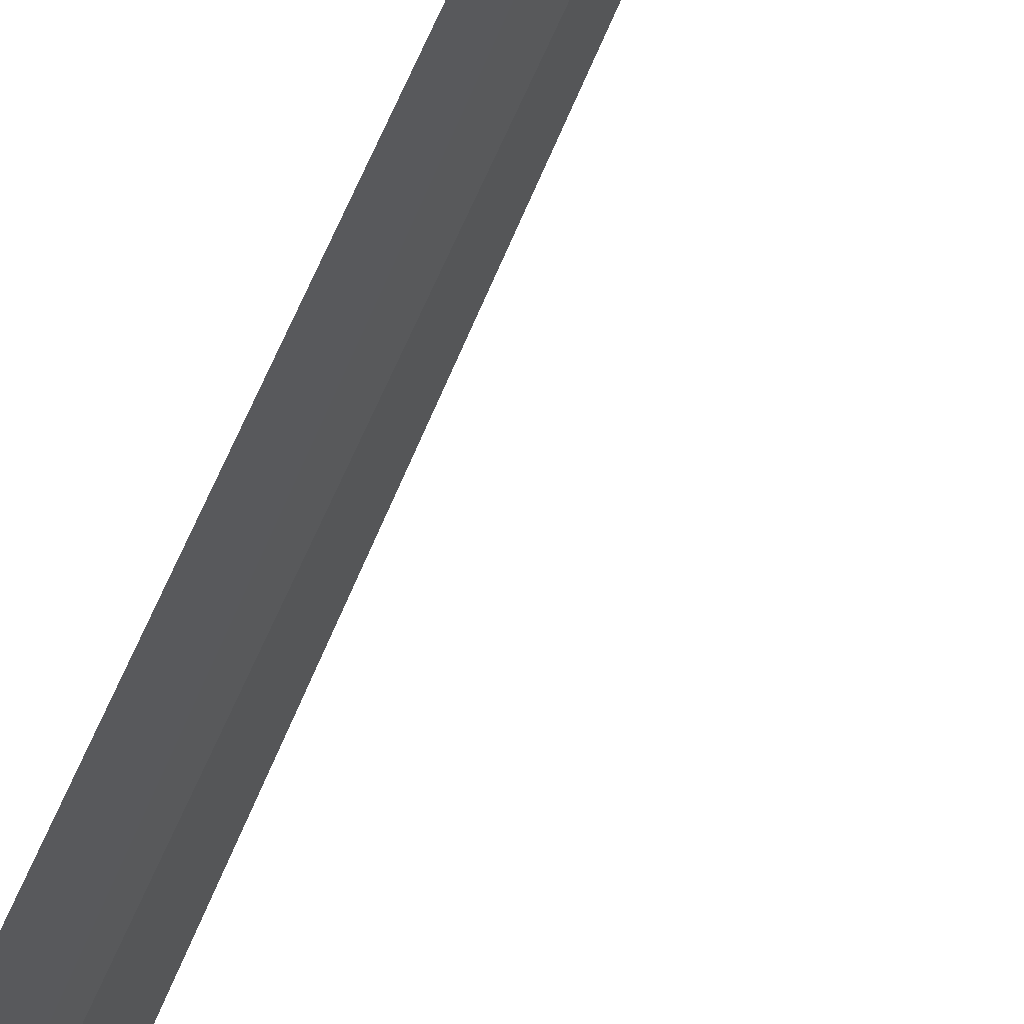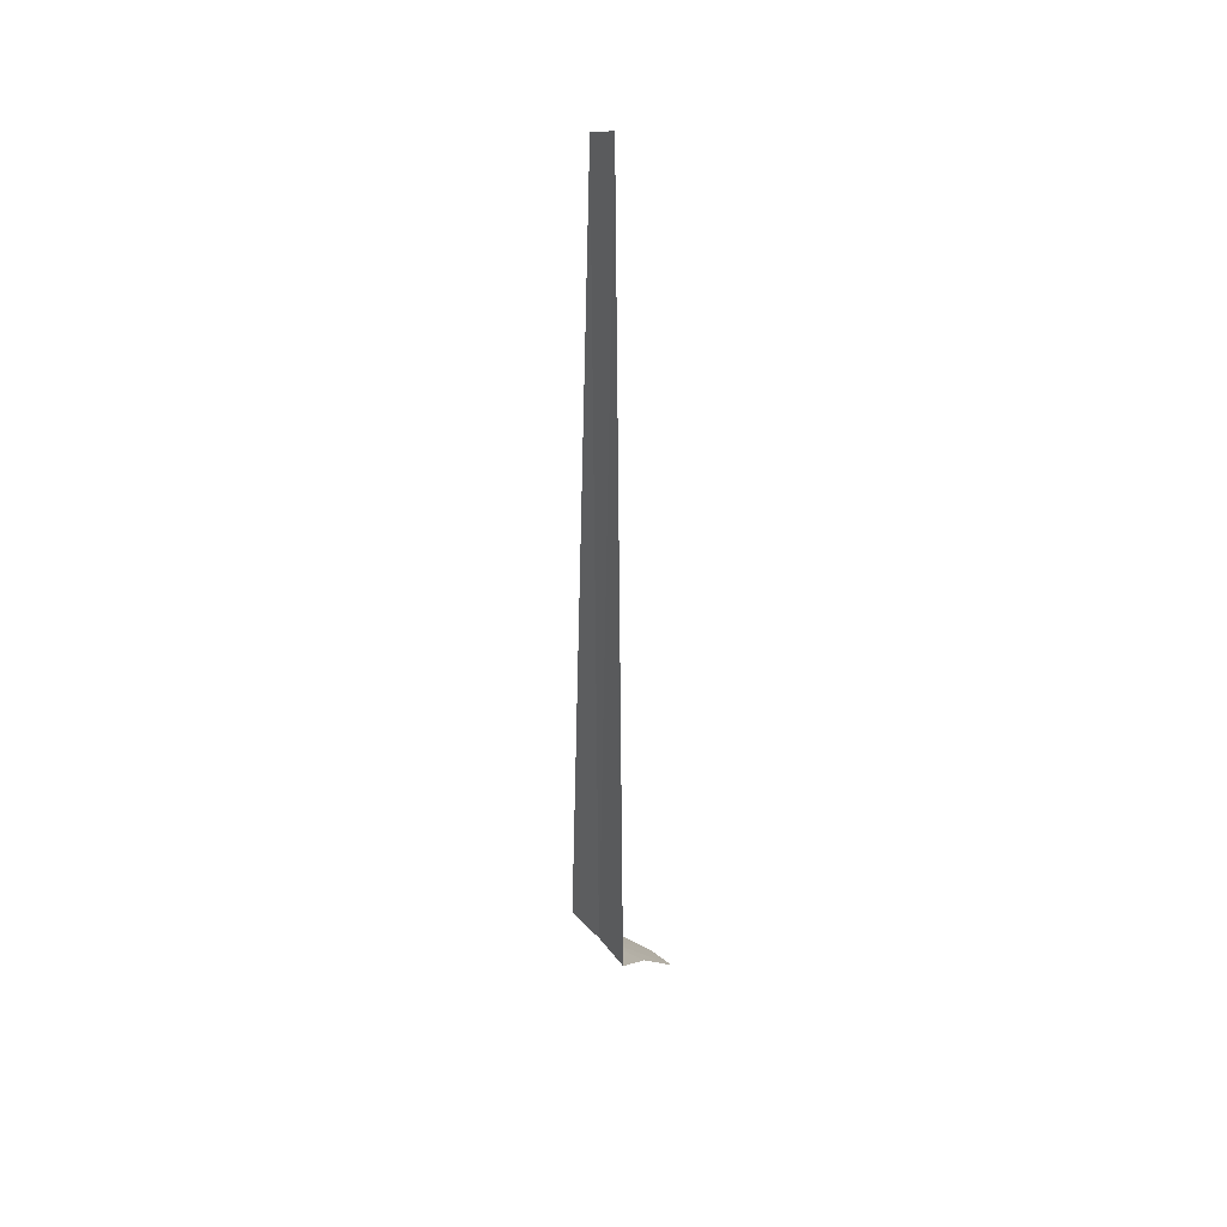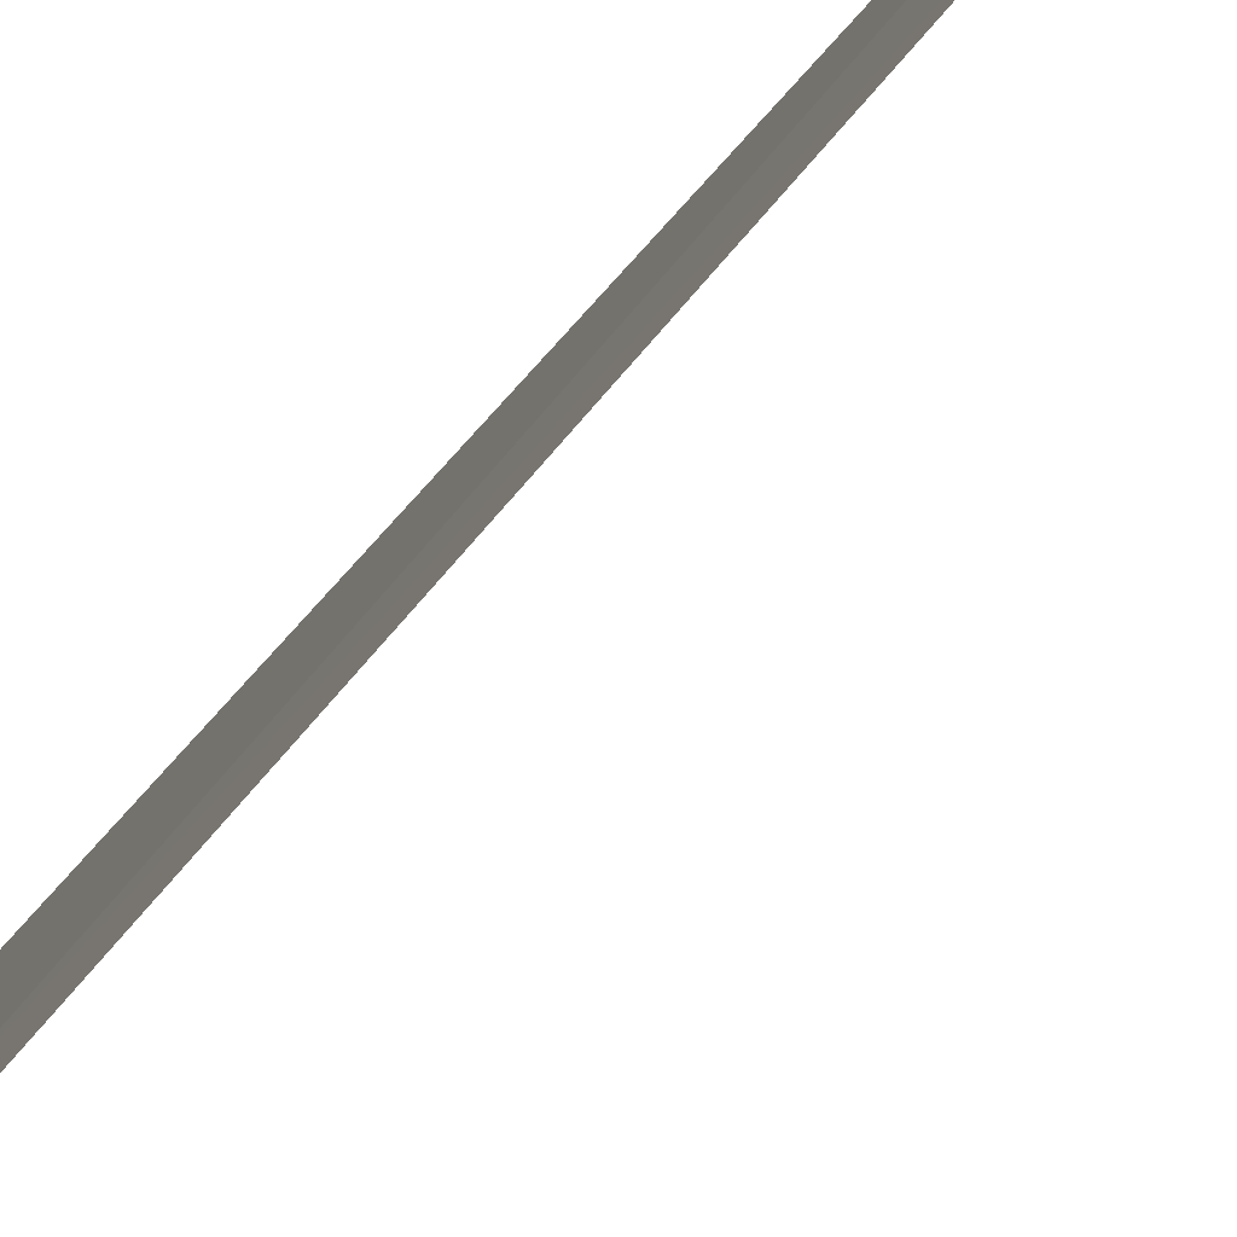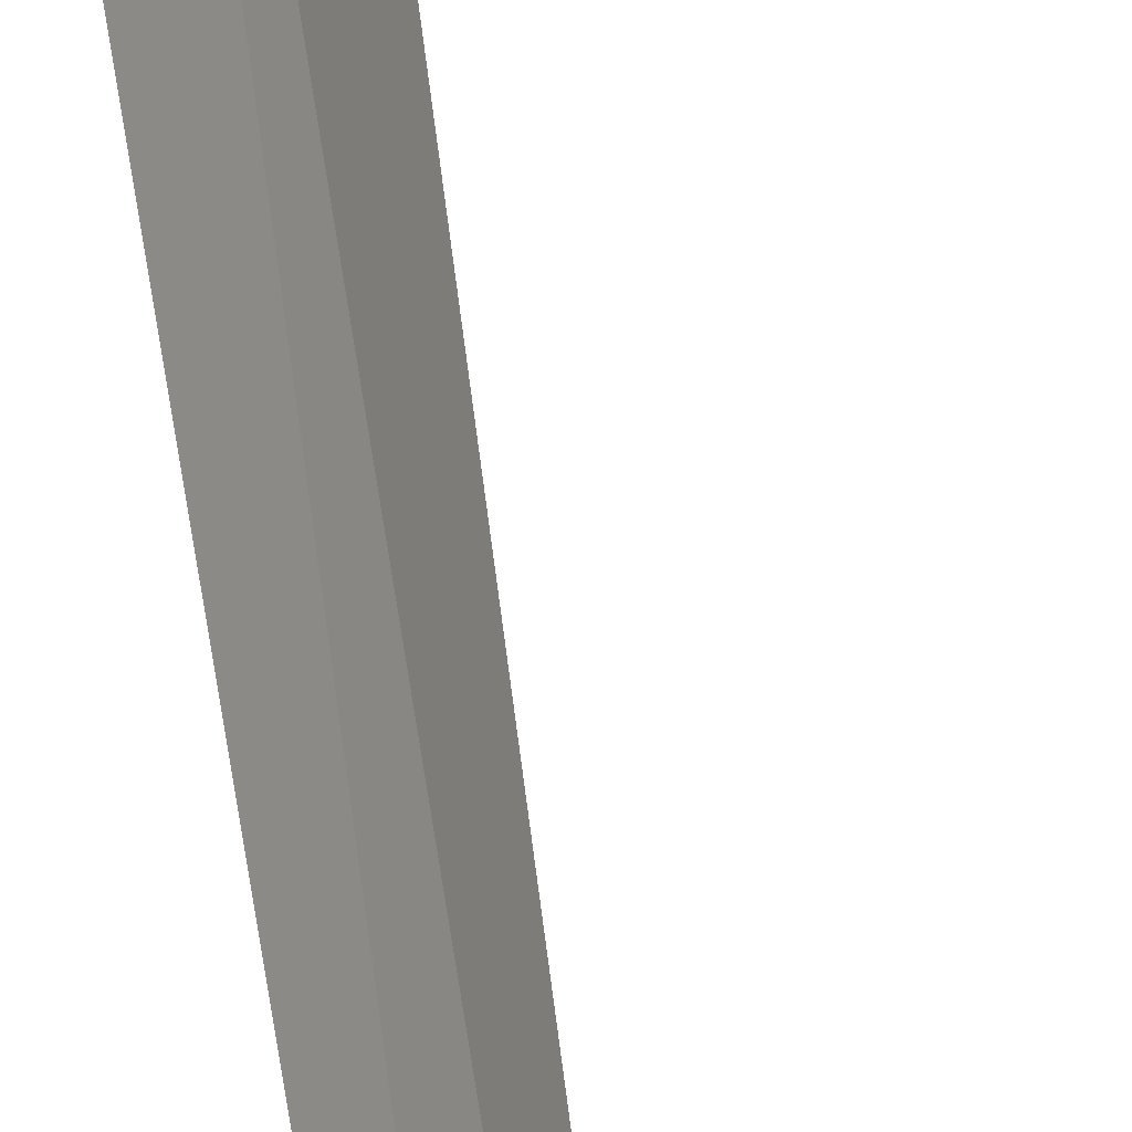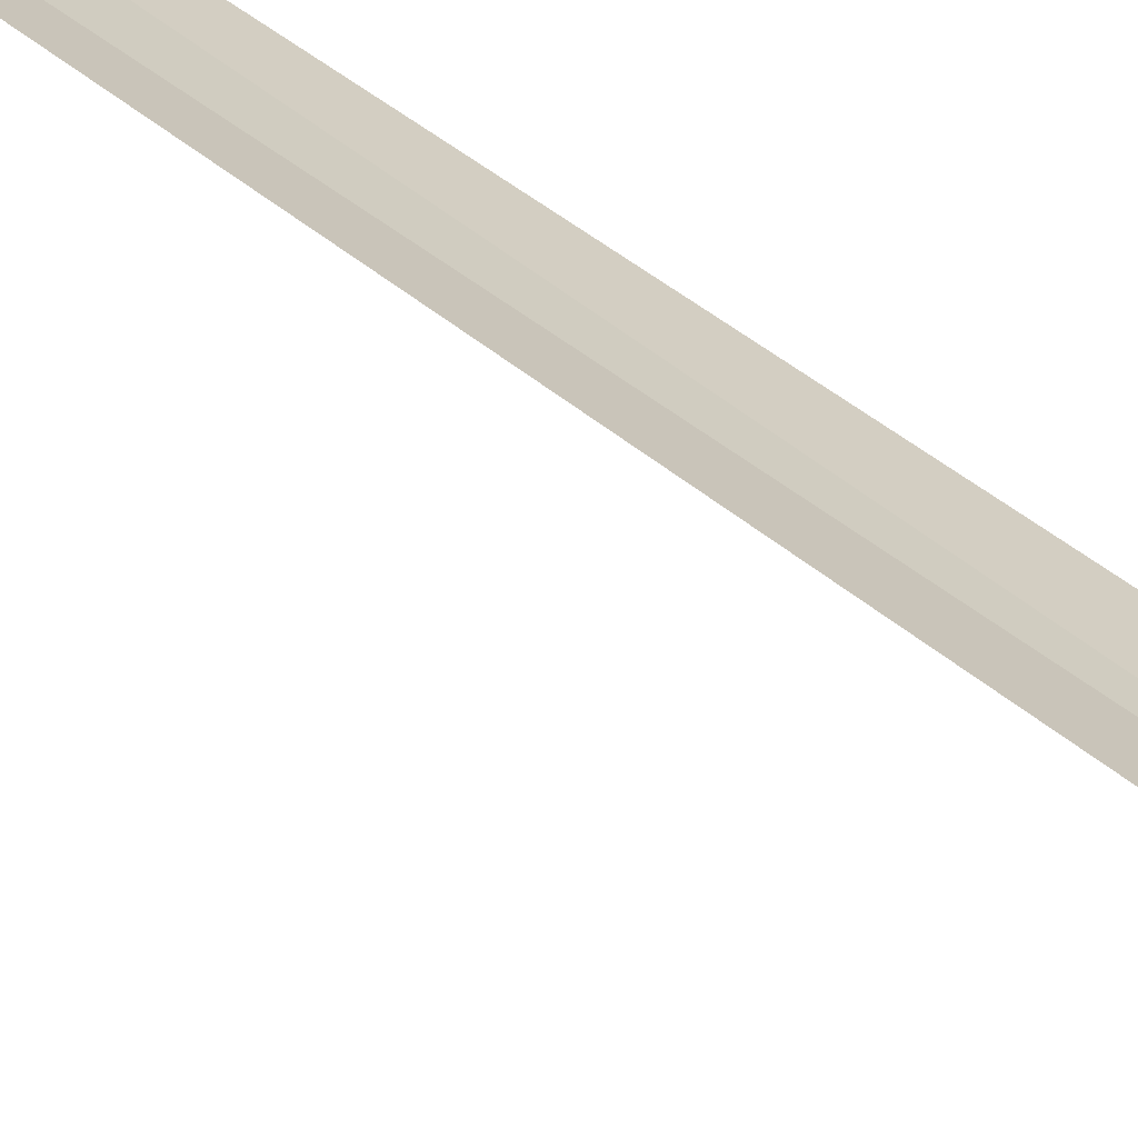
<metadata>
{"format":"obj","ext":"obj","renderer":"f3d","projection":"perspective","resolution":1024,"background":"white","views":[{"elev":-61.6,"azim":157.1,"up":"+Z"},{"elev":37.1,"azim":113.4,"up":"+Y"},{"elev":-16.7,"azim":164.9,"up":"+Z"},{"elev":65.1,"azim":171.5,"up":"+Z"},{"elev":73.4,"azim":-55.4,"up":"+Z"}]}
</metadata>
<code>
v 4.515 1.463 15.21
v 4.021 1.463 16.1
v 4.446 20.89 15.32
v 4.868 21.21 14.67
v 5.089 1.463 14.37
v 2.867 -0.2486 14.63
v 2.867 -0.5375 14.07
v 3.867 0.4625 14.37
f 1 4 3
f 1 5 4
f 1 6 7
f 1 7 8
f 1 8 5
f 1 3 2
f 1 2 6

</code>
